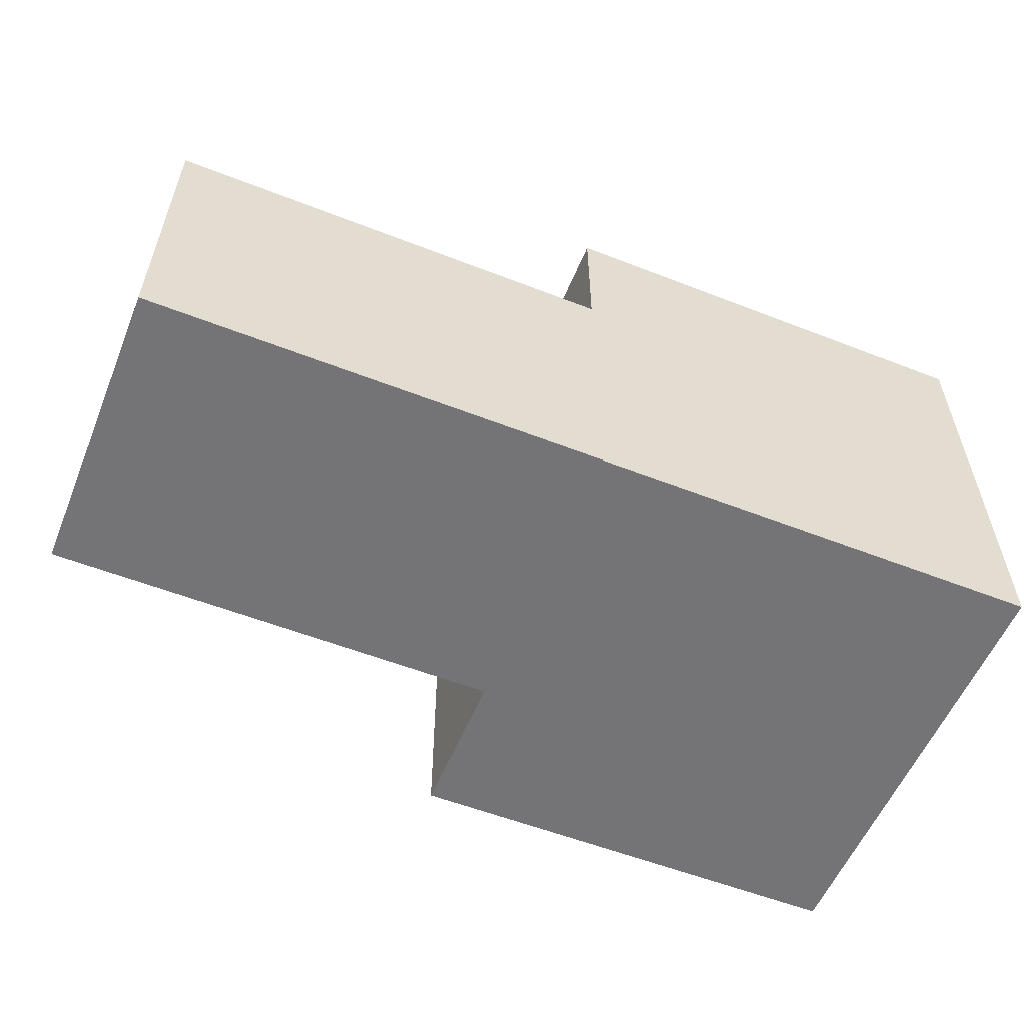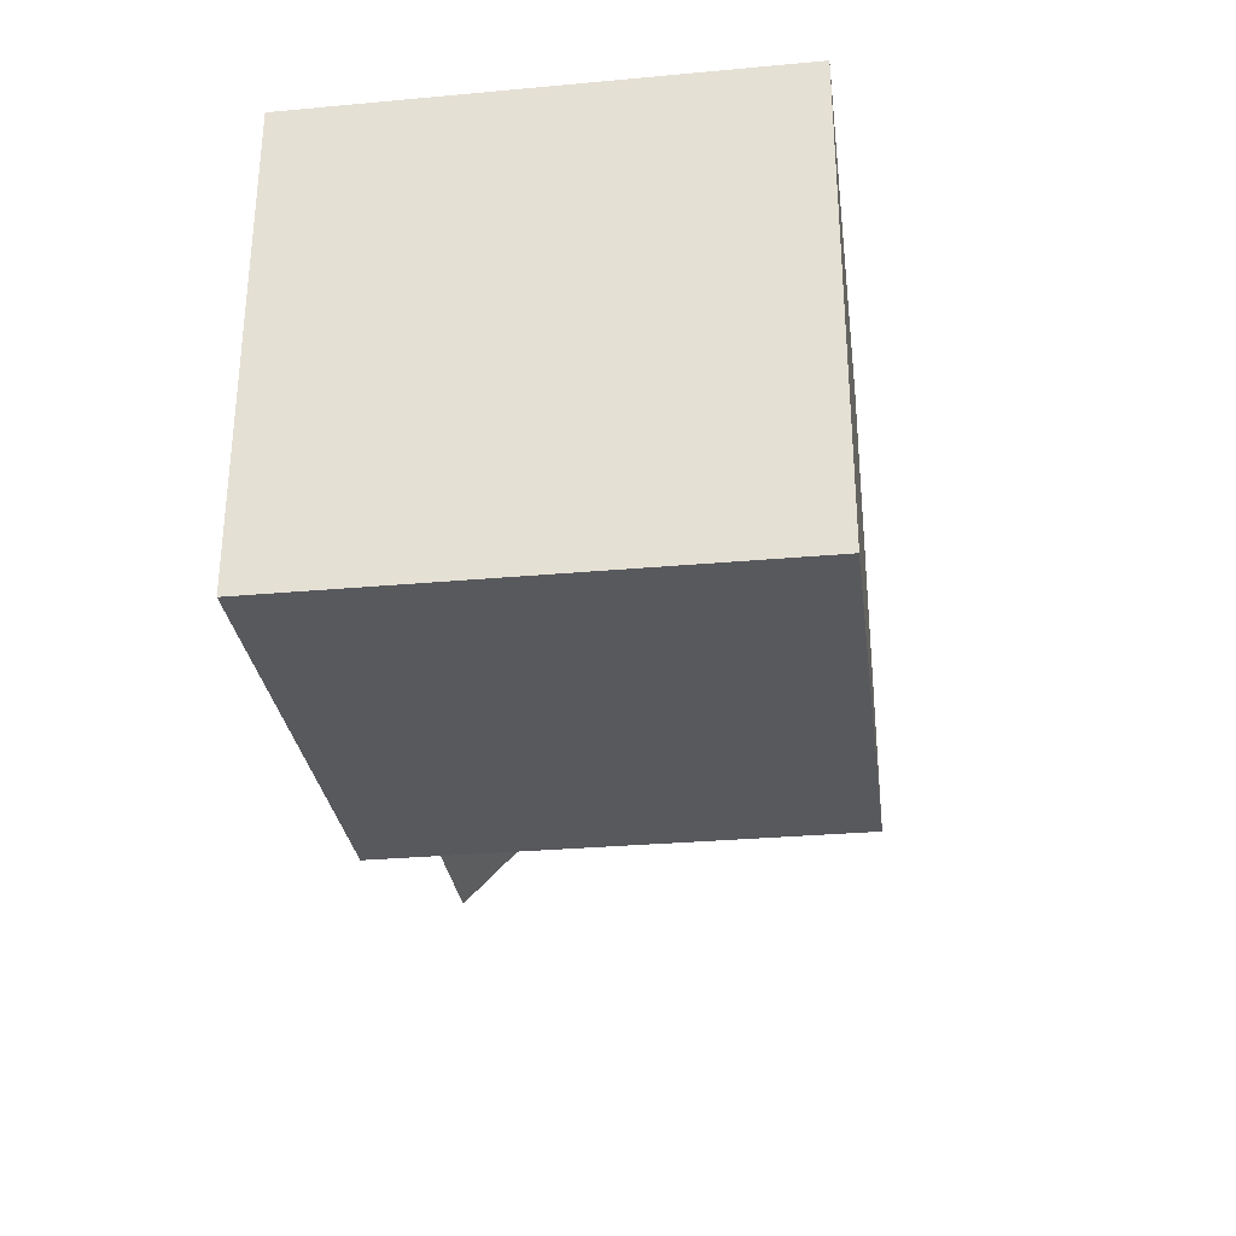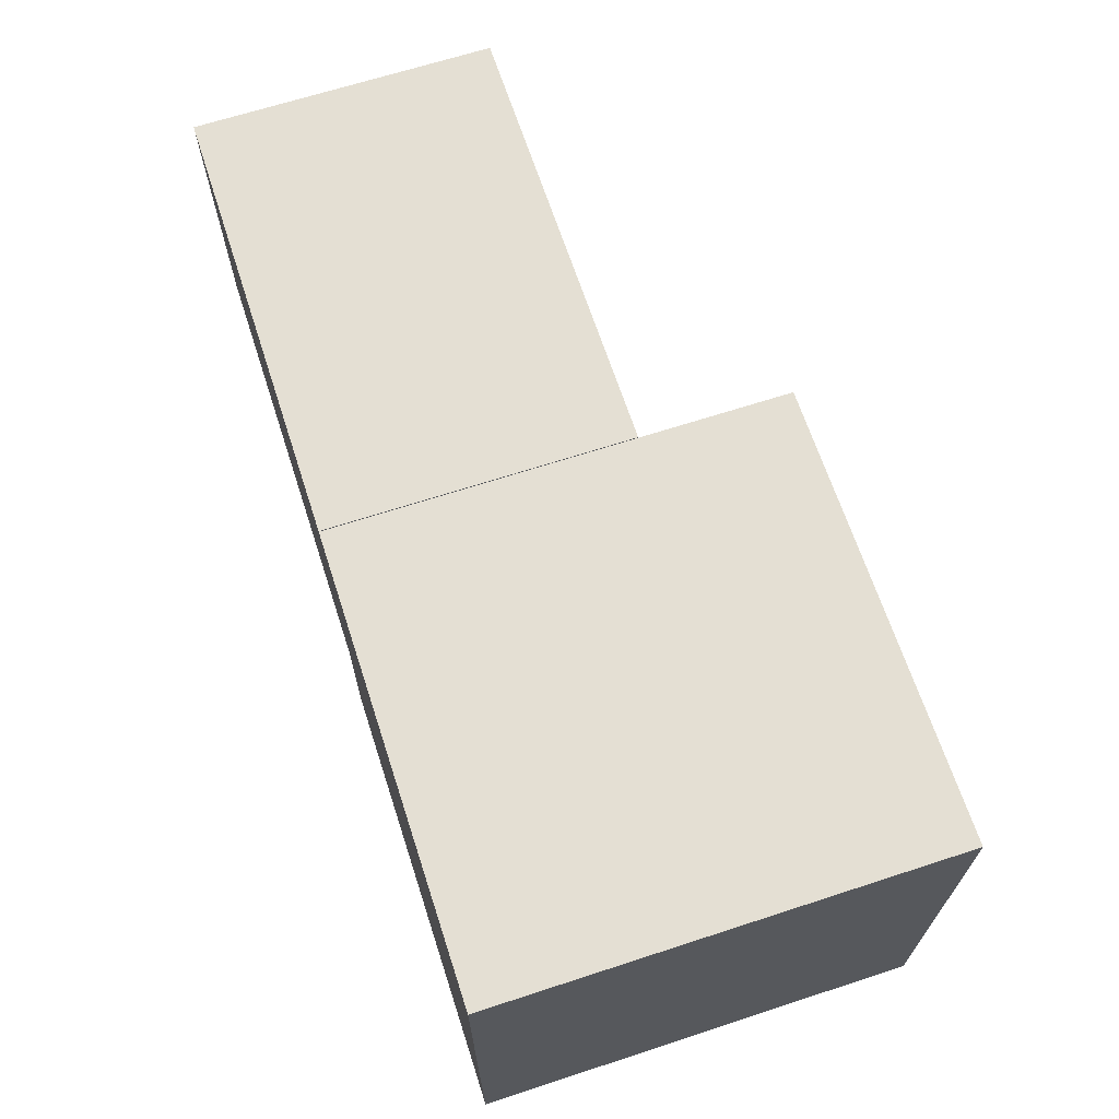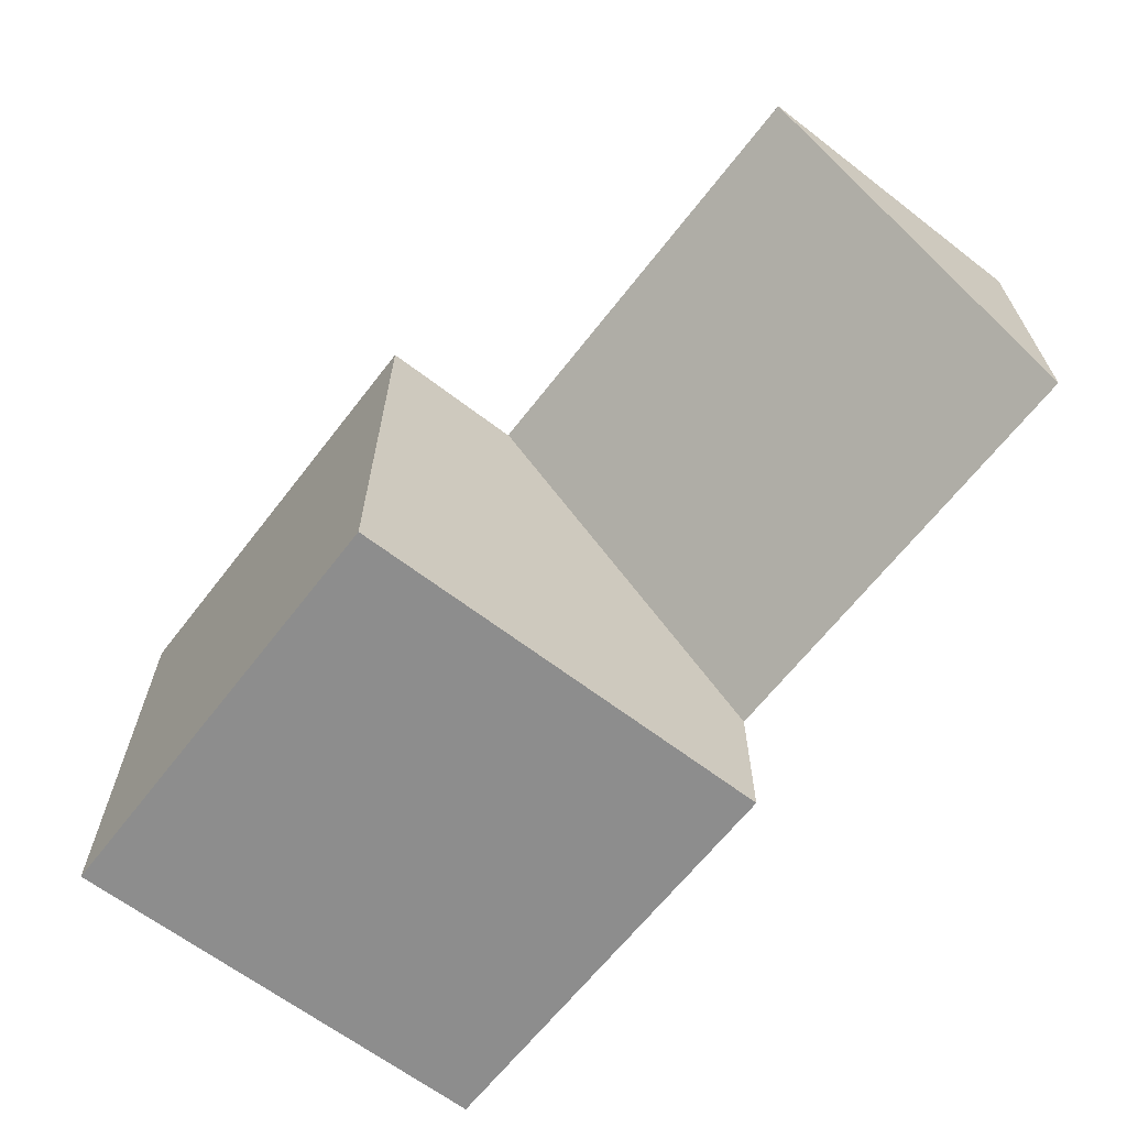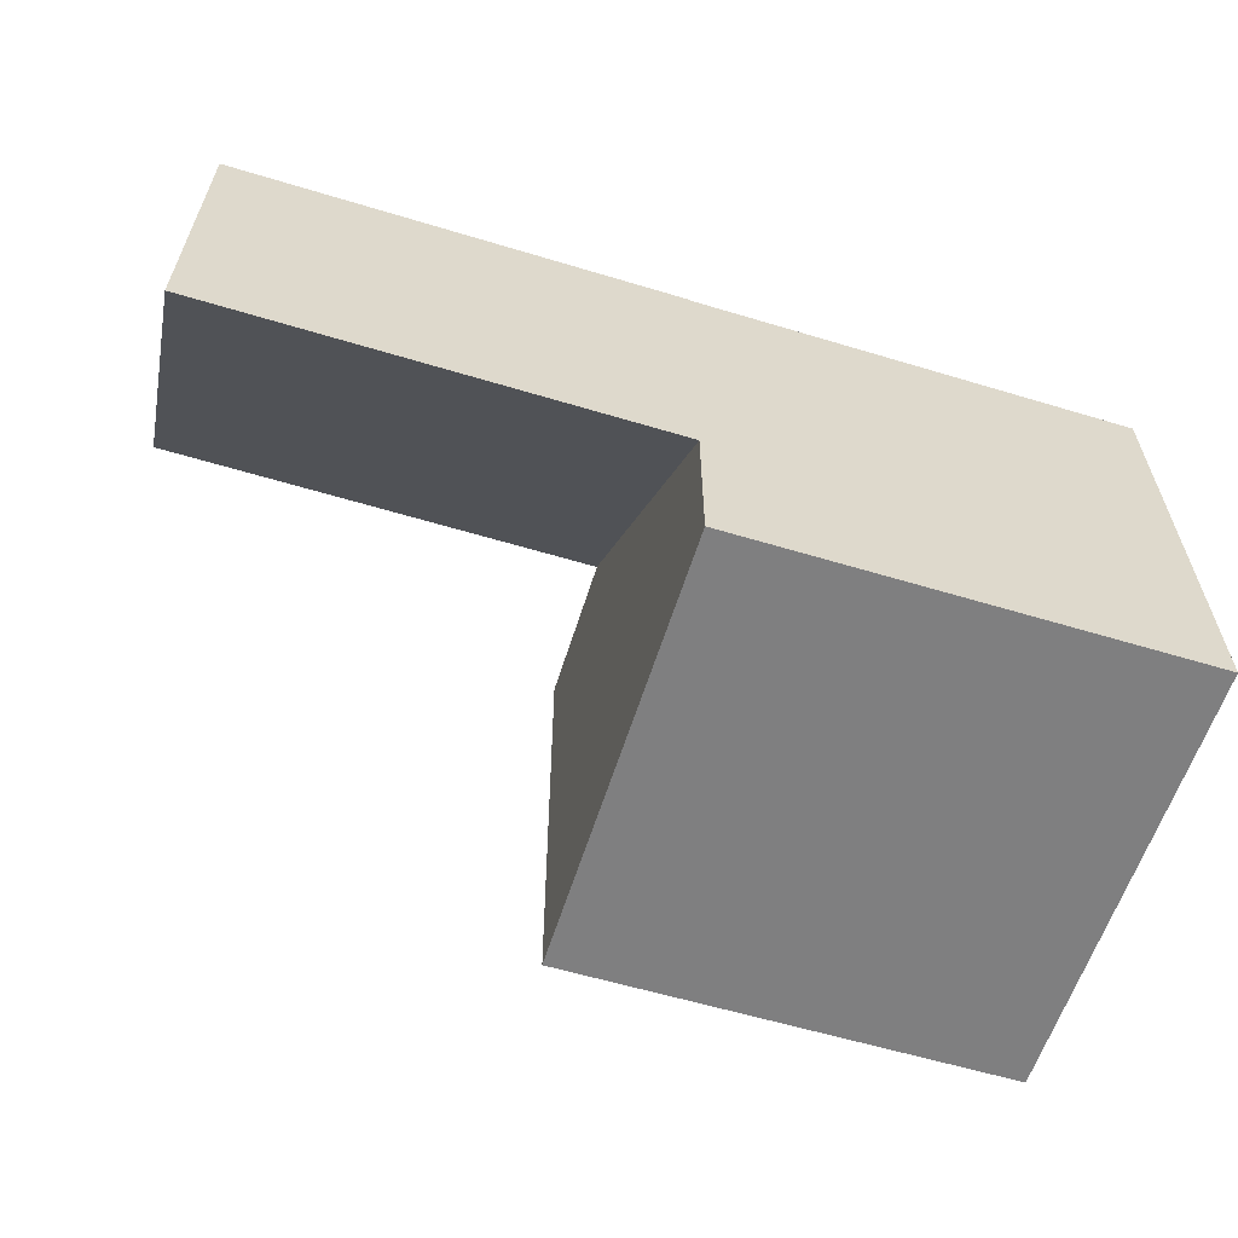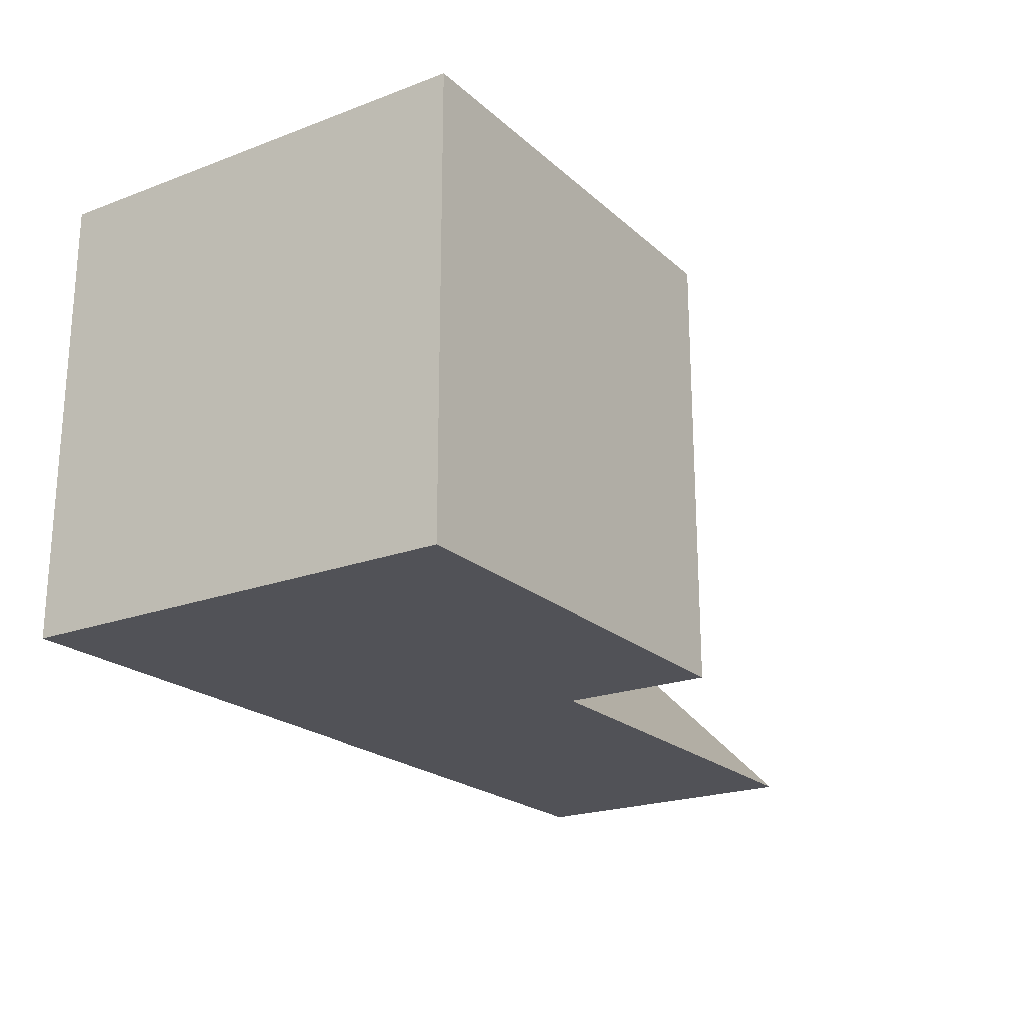
<metadata>
{"format":"obj","ext":"obj","renderer":"f3d","projection":"perspective","resolution":1024,"background":"white","views":[{"elev":-56.3,"azim":157.8,"up":"+Z"},{"elev":-30.2,"azim":-82.5,"up":"+Y"},{"elev":66.7,"azim":-108.1,"up":"+Y"},{"elev":-64.6,"azim":52.3,"up":"+Y"},{"elev":-59.7,"azim":162.8,"up":"+Y"},{"elev":-21.5,"azim":-56.4,"up":"+Z"}]}
</metadata>
<code>
v 9.427e-34 0.2514 -1.54e-17
v -0.7479 -7.1e-16 4.579e-17
v -0.7479 0.7479 0
v -7.1e-16 0.7479 -4.579e-17
v 0 -9.861e-32 0
v -0.7479 -7.1e-16 0.7479
v -0.7479 0.7479 0.7479
v 0 -9.861e-32 0.7479
v -3.55e-16 0.7479 0.4964
v -7.1e-16 0.7479 0.7479
v 0.7479 0.2514 3.04e-17
v 0.7479 0.75 -1.308e-19
v 2.812e-33 0.75 -4.592e-17
v 0.7479 0.75 0.4986
v 2.812e-33 0.75 0.4986
f 1 2 3
f 1 3 4
f 5 2 1
f 2 6 7
f 2 7 3
f 8 5 1
f 8 1 9
f 8 9 10
f 4 11 1
f 4 12 11
f 13 12 4
f 8 2 5
f 8 6 2
f 9 4 3
f 9 3 7
f 10 9 7
f 6 8 10
f 6 10 7
f 9 14 15
f 9 11 14
f 1 11 9
f 15 12 13
f 15 14 12
f 9 13 4
f 15 13 9
f 14 11 12

</code>
